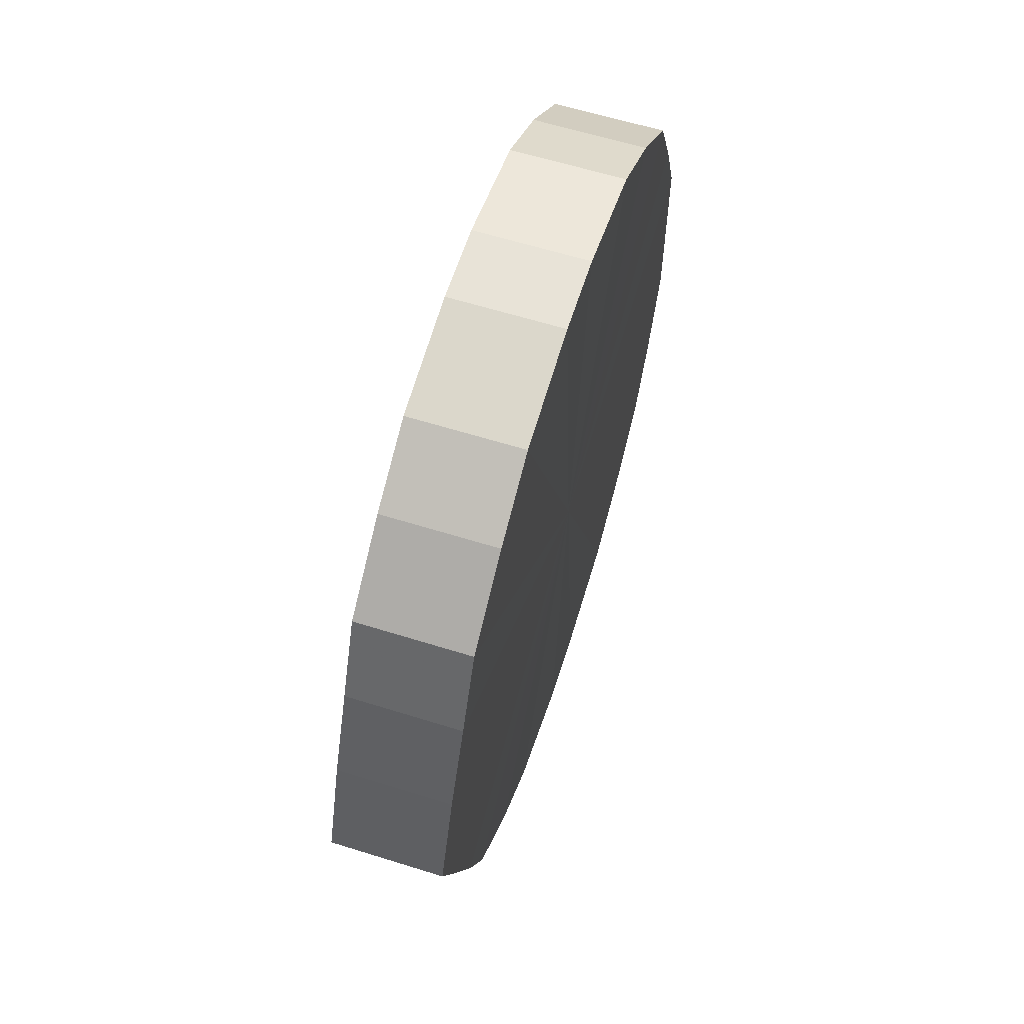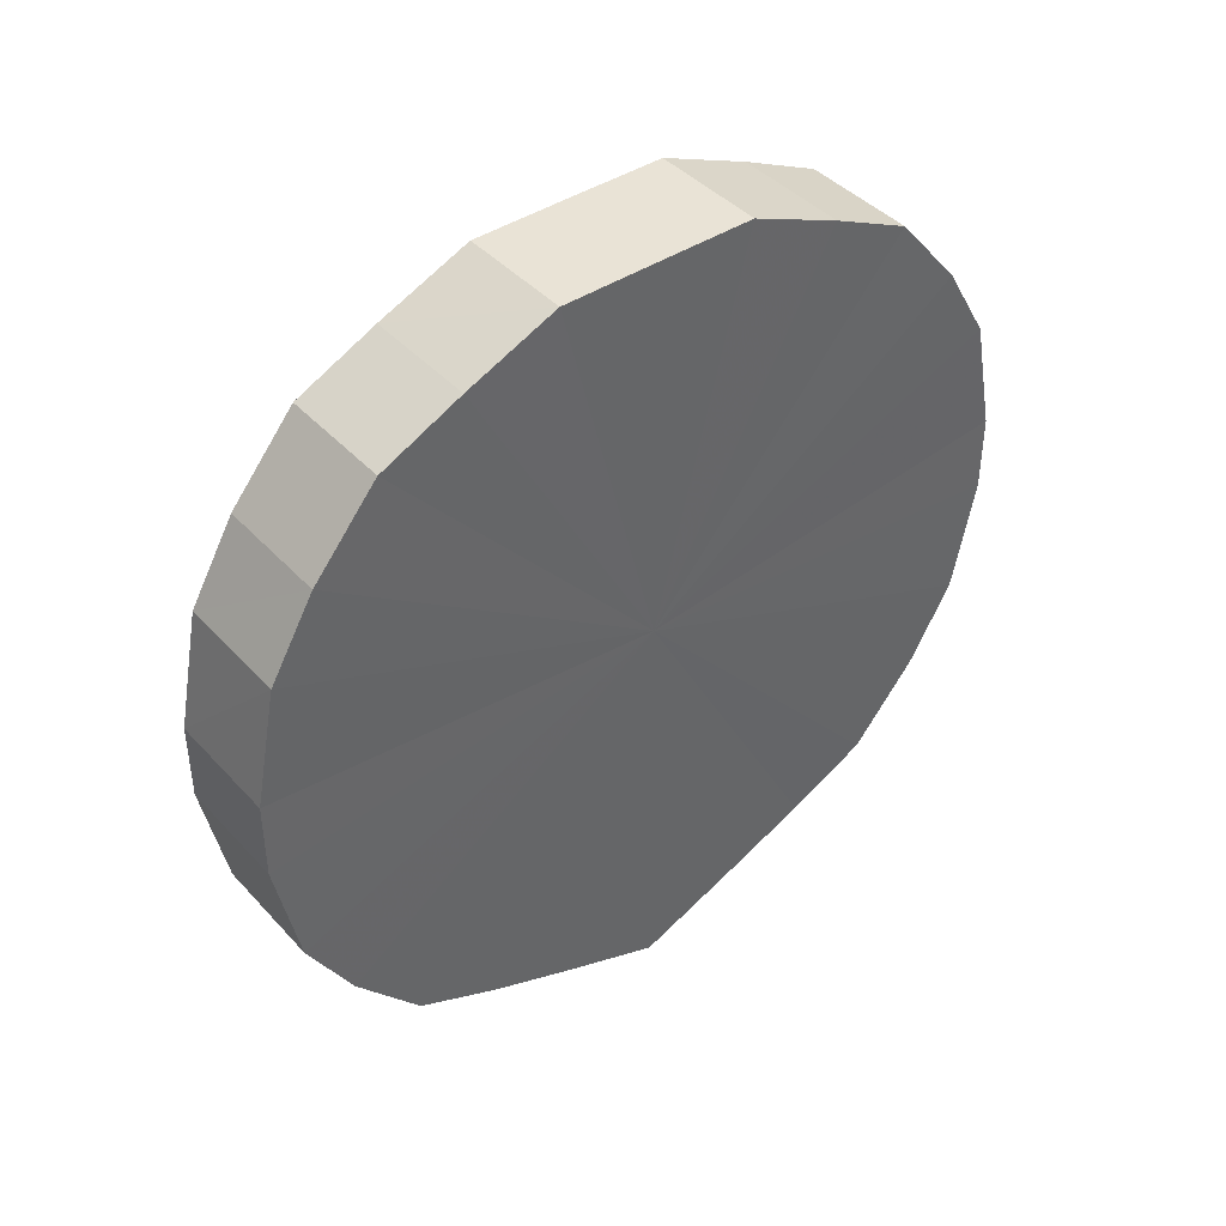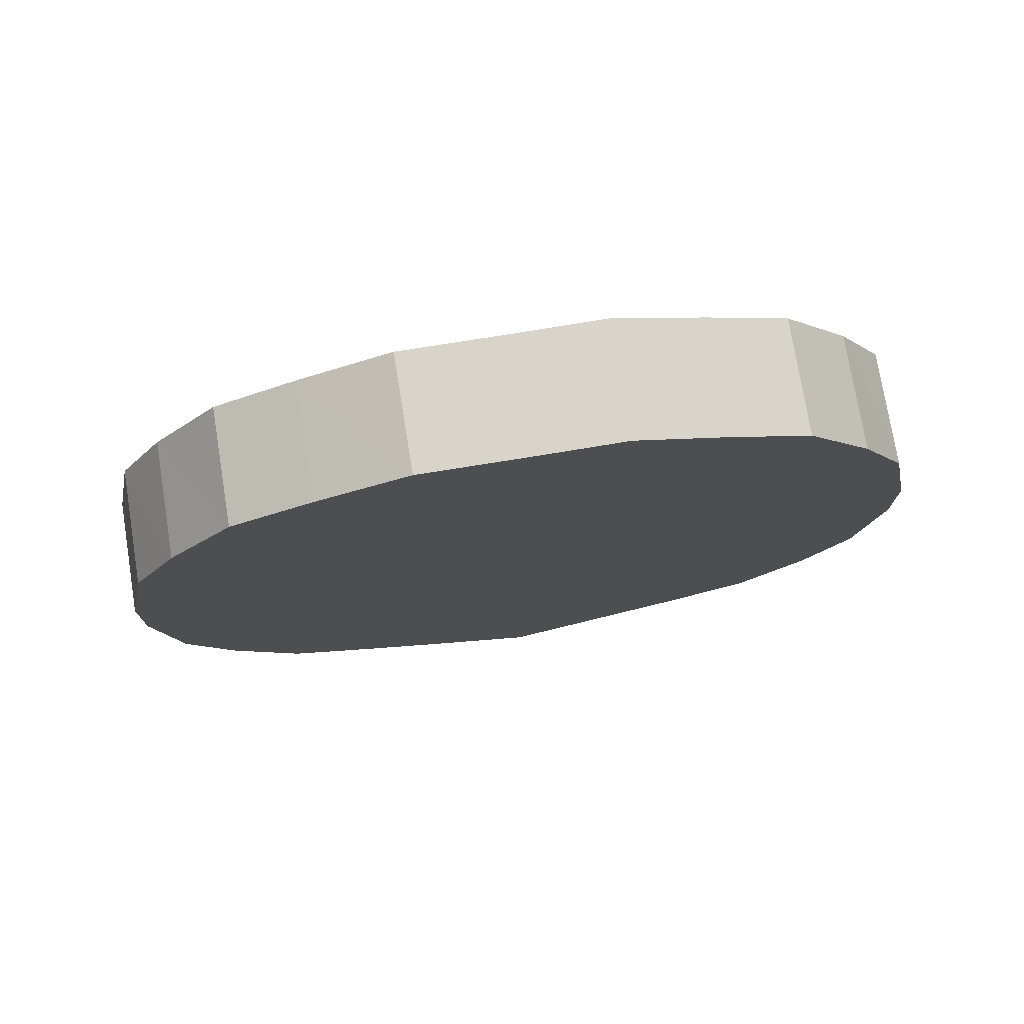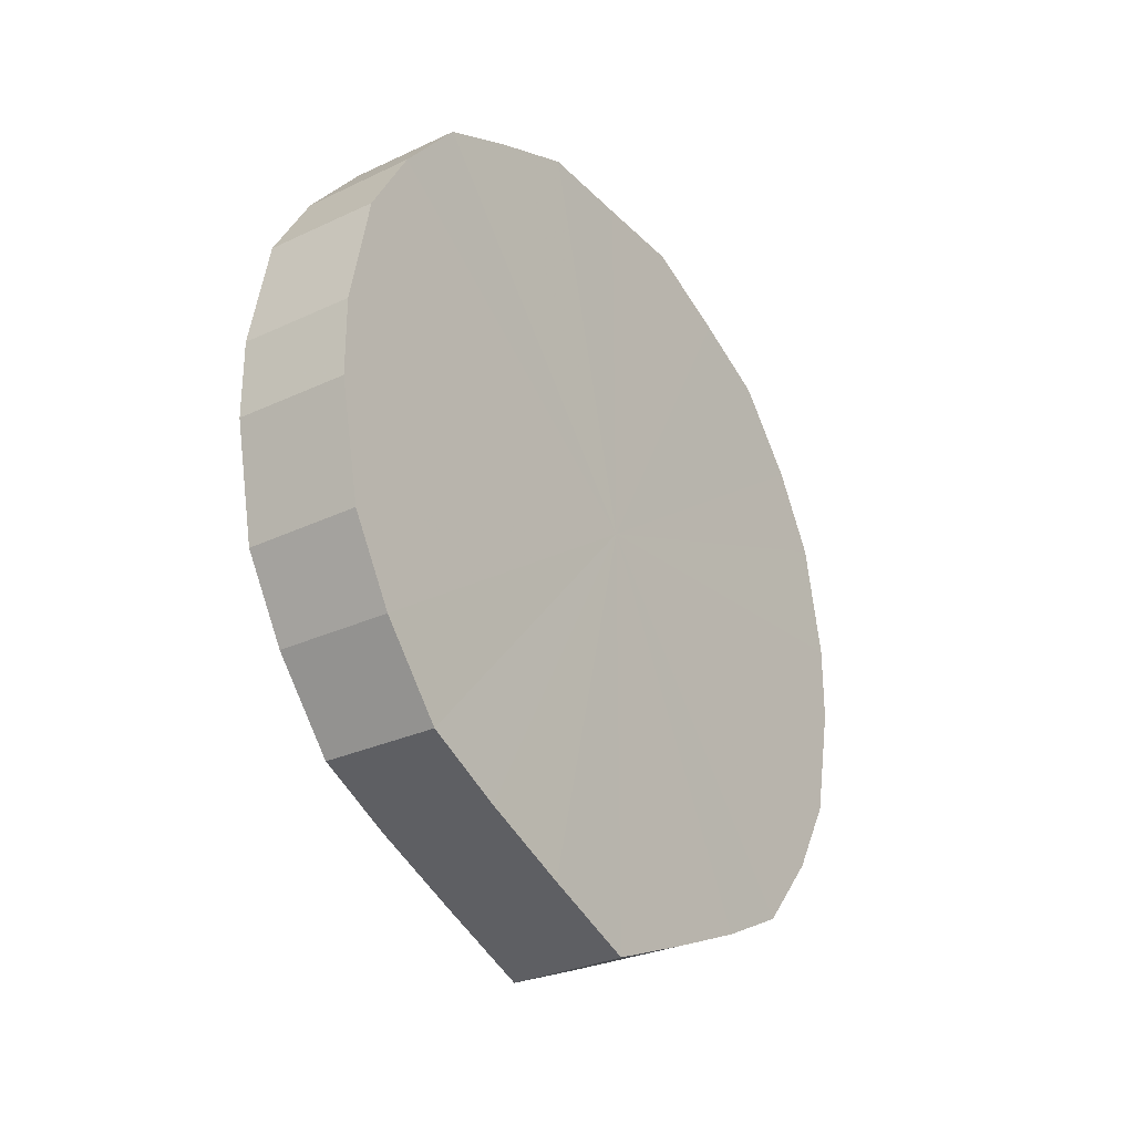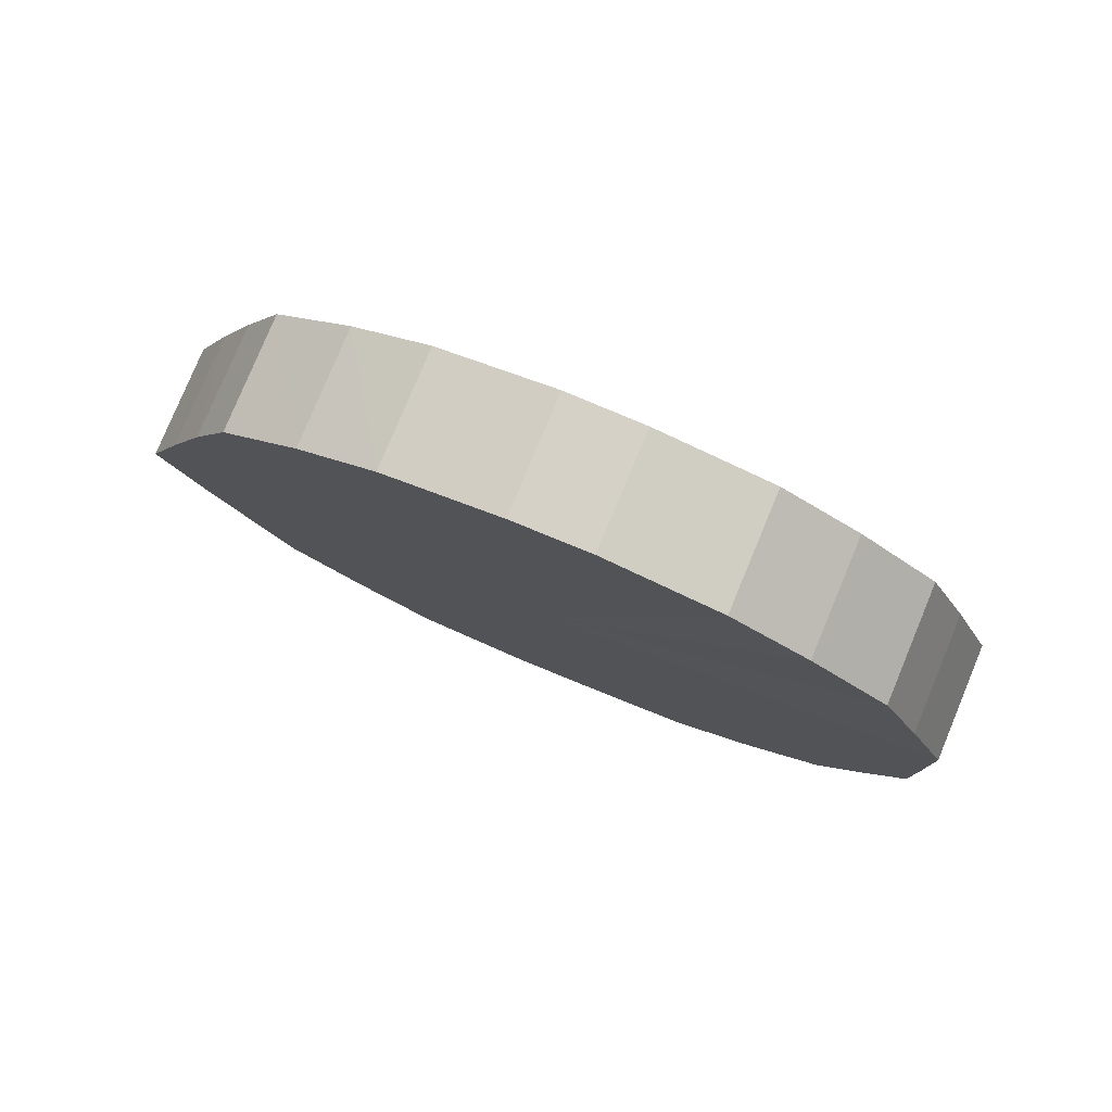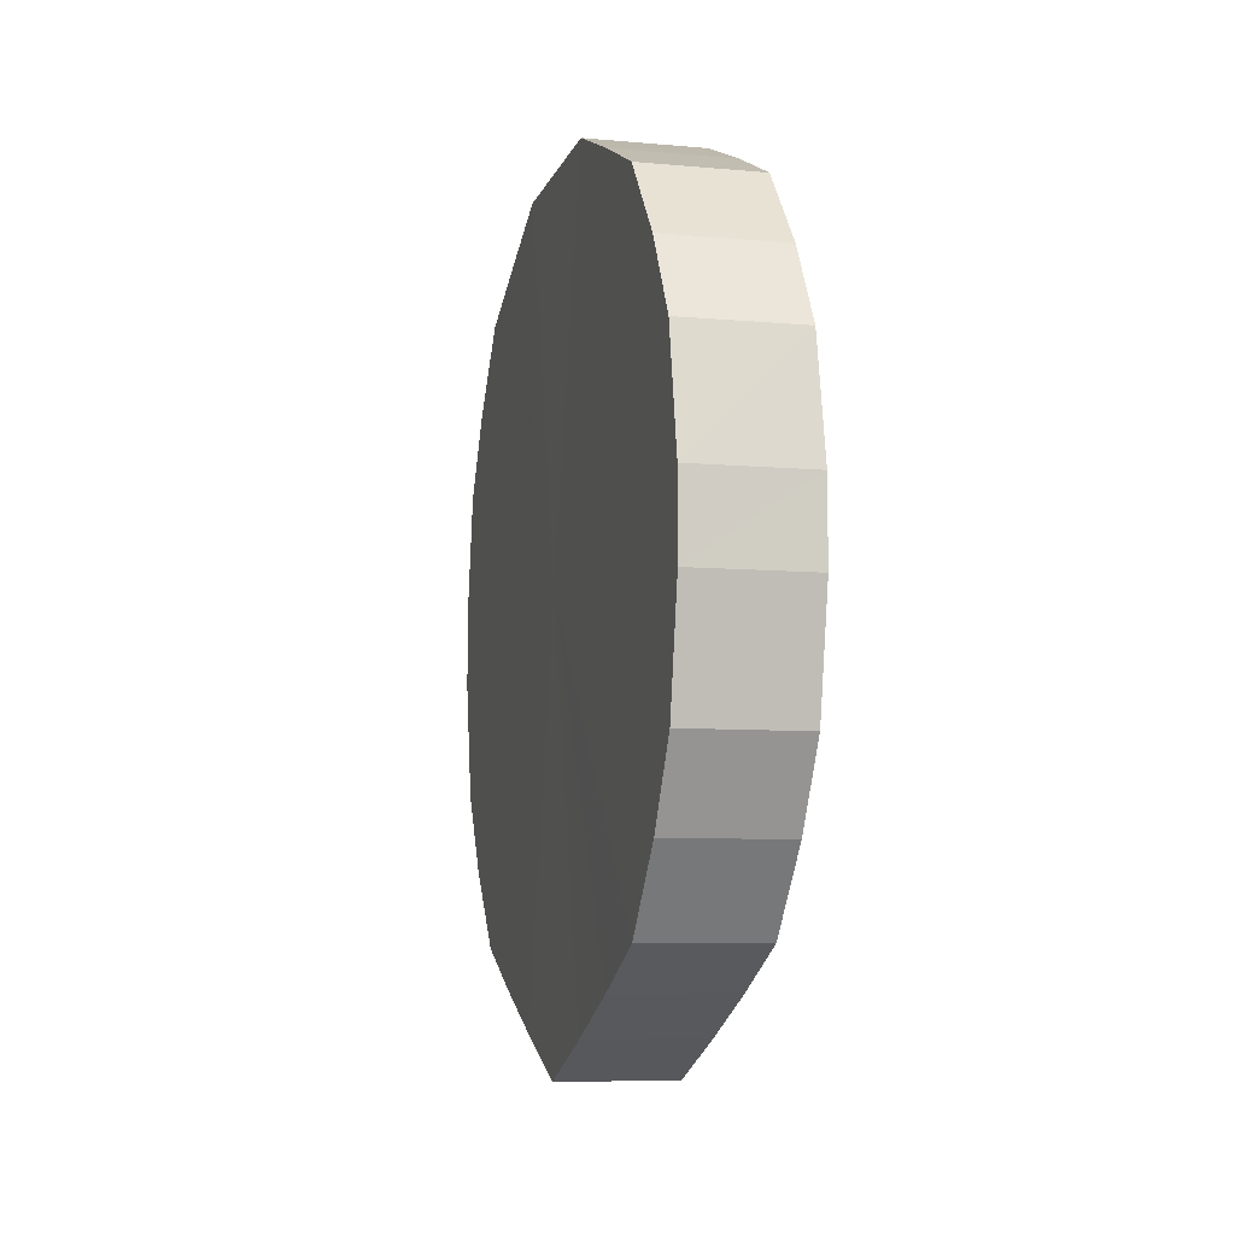
<metadata>
{"format":"obj","ext":"obj","renderer":"f3d","projection":"perspective","resolution":1024,"background":"white","views":[{"elev":61.3,"azim":17.6,"up":"+Z"},{"elev":42.0,"azim":51.5,"up":"+Y"},{"elev":75.4,"azim":80.8,"up":"+Y"},{"elev":-29.0,"azim":35.0,"up":"+Y"},{"elev":79.3,"azim":112.7,"up":"+Z"},{"elev":-8.0,"azim":165.6,"up":"+Y"}]}
</metadata>
<code>
o 11411
v 2250 1886 17.14
v 2250 1886 17.17
v 2250 1886 17.14
v 2250 1886 17.19
v 2250 1886 17.17
v 2250 1886 17.12
v 2250 1886 17.12
v 2250 1886 17.21
v 2250 1886 17.19
v 2250 1886 17.1
v 2250 1886 17.1
v 2250 1886 17.23
v 2250 1886 17.21
v 2250 1886 17.07
v 2250 1886 17.07
v 2250 1886 17.24
v 2250 1886 17.23
v 2250 1886 17.06
v 2250 1886 17.06
v 2250 1886 17.25
v 2250 1886 17.24
v 2250 1886 17.05
v 2250 1886 17.05
v 2250 1886 17.25
v 2250 1886 17.25
v 2250 1886 17.04
v 2250 1886 17.04
v 2250 1886 17.24
v 2250 1886 17.25
v 2250 1886 17.04
v 2250 1886 17.04
v 2250 1886 17.23
v 2250 1886 17.24
v 2250 1886 17.05
v 2250 1886 17.05
v 2250 1886 17.21
v 2250 1886 17.23
v 2250 1886 17.06
v 2250 1886 17.06
v 2250 1886 17.19
v 2250 1886 17.21
v 2250 1886 17.07
v 2250 1886 17.07
v 2250 1886 17.17
v 2250 1886 17.19
v 2250 1886 17.1
v 2250 1886 17.1
v 2250 1886 17.14
v 2250 1886 17.17
v 2250 1886 17.12
v 2250 1886 17.12
v 2250 1886 17.14
v 2250 1886 17.14
v 2250 1886 17.17
v 2250 1886 17.17
v 2250 1886 17.19
v 2250 1886 17.19
v 2250 1886 17.12
v 2250 1886 17.14
v 2250 1886 17.1
v 2250 1886 17.12
v 2250 1886 17.21
v 2250 1886 17.21
v 2250 1886 17.07
v 2250 1886 17.1
v 2250 1886 17.06
v 2250 1886 17.07
v 2250 1886 17.23
v 2250 1886 17.23
v 2250 1886 17.05
v 2250 1886 17.06
v 2250 1886 17.04
v 2250 1886 17.05
v 2250 1886 17.24
v 2250 1886 17.24
v 2250 1886 17.04
v 2250 1886 17.04
v 2250 1886 17.05
v 2250 1886 17.04
v 2250 1886 17.25
v 2250 1886 17.25
v 2250 1886 17.06
v 2250 1886 17.05
v 2250 1886 17.07
v 2250 1886 17.06
v 2250 1886 17.25
v 2250 1886 17.25
v 2250 1886 17.1
v 2250 1886 17.07
v 2250 1886 17.12
v 2250 1886 17.1
v 2250 1886 17.24
v 2250 1886 17.24
v 2250 1886 17.14
v 2250 1886 17.12
v 2250 1886 17.17
v 2250 1886 17.14
v 2250 1886 17.23
v 2250 1886 17.23
v 2250 1886 17.19
v 2250 1886 17.17
v 2250 1886 17.21
v 2250 1886 17.19
v 2250 1886 17.21
v 2250 1886 17.14
v 2250 1886 17.17
v 2250 1886 17.14
v 2250 1886 17.19
v 2250 1886 17.12
v 2250 1886 17.21
v 2250 1886 17.1
v 2250 1886 17.23
v 2250 1886 17.07
v 2250 1886 17.24
v 2250 1886 17.06
v 2250 1886 17.25
v 2250 1886 17.05
v 2250 1886 17.25
v 2250 1886 17.04
v 2250 1886 17.24
v 2250 1886 17.04
v 2250 1886 17.23
v 2250 1886 17.05
v 2250 1886 17.21
v 2250 1886 17.06
v 2250 1886 17.19
v 2250 1886 17.07
v 2250 1886 17.17
v 2250 1886 17.1
v 2250 1886 17.14
v 2250 1886 17.12
v 2250 1886 17.14
v 2250 1886 17.14
v 2250 1886 17.17
v 2250 1886 17.12
v 2250 1886 17.19
v 2250 1886 17.1
v 2250 1886 17.21
v 2250 1886 17.07
v 2250 1886 17.23
v 2250 1886 17.06
v 2250 1886 17.24
v 2250 1886 17.05
v 2250 1886 17.25
v 2250 1886 17.04
v 2250 1886 17.25
v 2250 1886 17.04
v 2250 1886 17.24
v 2250 1886 17.05
v 2250 1886 17.23
v 2250 1886 17.06
v 2250 1886 17.21
v 2250 1886 17.07
v 2250 1886 17.19
v 2250 1886 17.1
v 2250 1886 17.17
v 2250 1886 17.12
v 2250 1886 17.14
f 1 2 3
f 2 4 5
f 6 1 7
f 4 8 9
f 10 6 11
f 8 12 13
f 14 10 15
f 12 16 17
f 18 14 19
f 16 20 21
f 22 18 23
f 20 24 25
f 26 22 27
f 24 28 29
f 30 26 31
f 28 32 33
f 34 30 35
f 32 36 37
f 38 34 39
f 36 40 41
f 42 38 43
f 40 44 45
f 46 42 47
f 44 48 49
f 50 46 51
f 48 50 52
f 53 54 55
f 55 56 57
f 58 59 53
f 60 61 58
f 57 62 63
f 64 65 60
f 66 67 64
f 63 68 69
f 70 71 66
f 72 73 70
f 69 74 75
f 76 77 72
f 78 79 76
f 75 80 81
f 82 83 78
f 84 85 82
f 81 86 87
f 88 89 84
f 90 91 88
f 87 92 93
f 94 95 90
f 96 97 94
f 93 98 99
f 100 101 96
f 102 103 100
f 99 104 102
f 105 106 107
f 105 108 106
f 105 107 109
f 105 110 108
f 105 109 111
f 105 112 110
f 105 111 113
f 105 114 112
f 105 113 115
f 105 116 114
f 105 115 117
f 105 118 116
f 105 117 119
f 105 120 118
f 105 119 121
f 105 122 120
f 105 121 123
f 105 124 122
f 105 123 125
f 105 126 124
f 105 125 127
f 105 128 126
f 105 127 129
f 105 130 128
f 105 129 131
f 105 131 130
f 132 133 134
f 132 135 133
f 132 134 136
f 132 137 135
f 132 136 138
f 132 139 137
f 132 138 140
f 132 141 139
f 132 140 142
f 132 143 141
f 132 142 144
f 132 145 143
f 132 144 146
f 132 147 145
f 132 146 148
f 132 149 147
f 132 148 150
f 132 151 149
f 132 150 152
f 132 153 151
f 132 152 154
f 132 155 153
f 132 154 156
f 132 157 155
f 132 156 158
f 132 158 157

</code>
